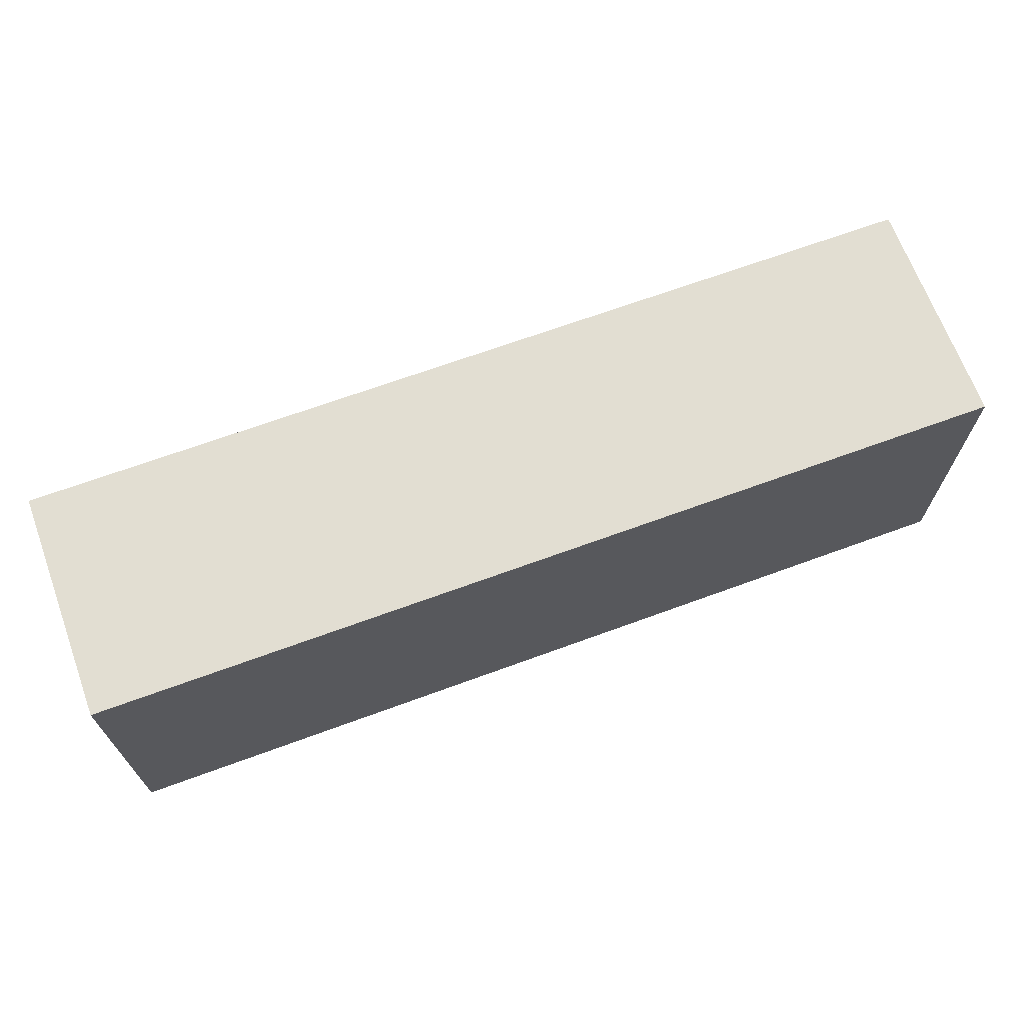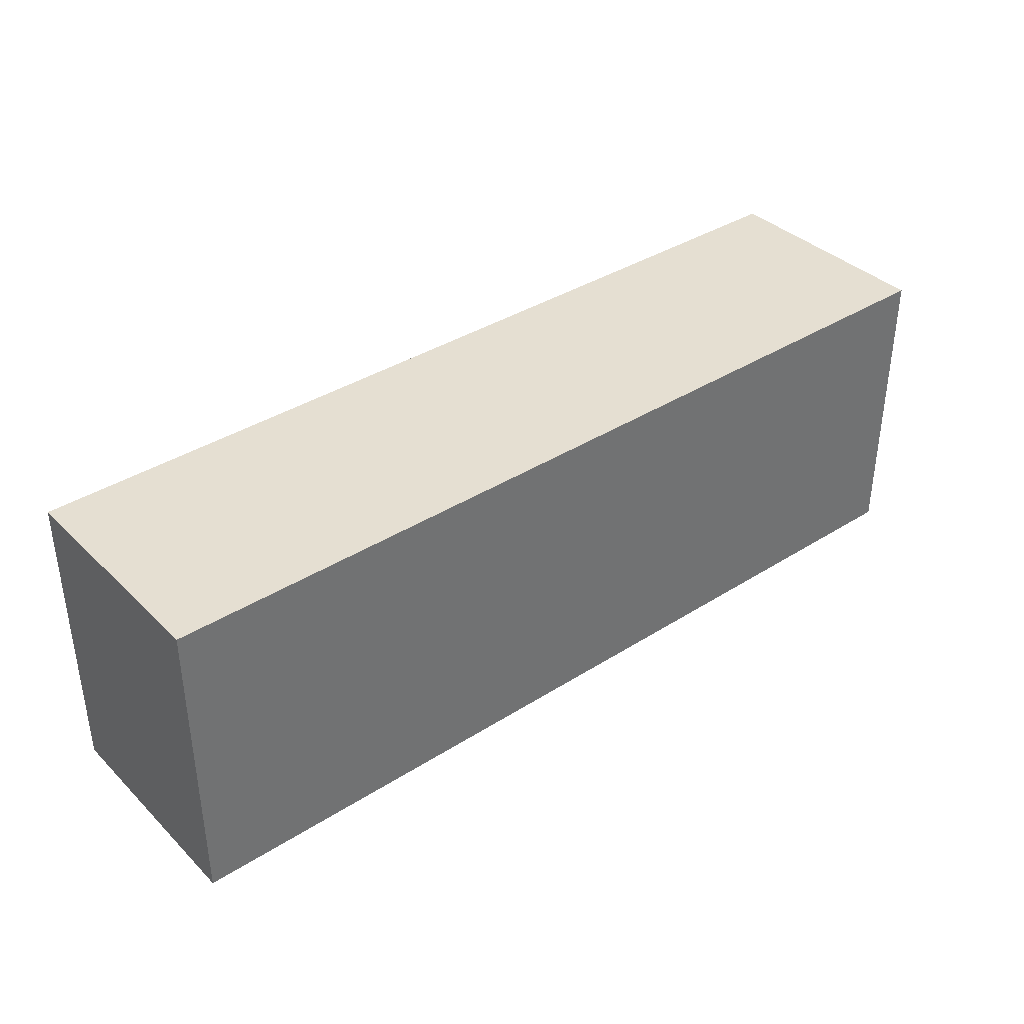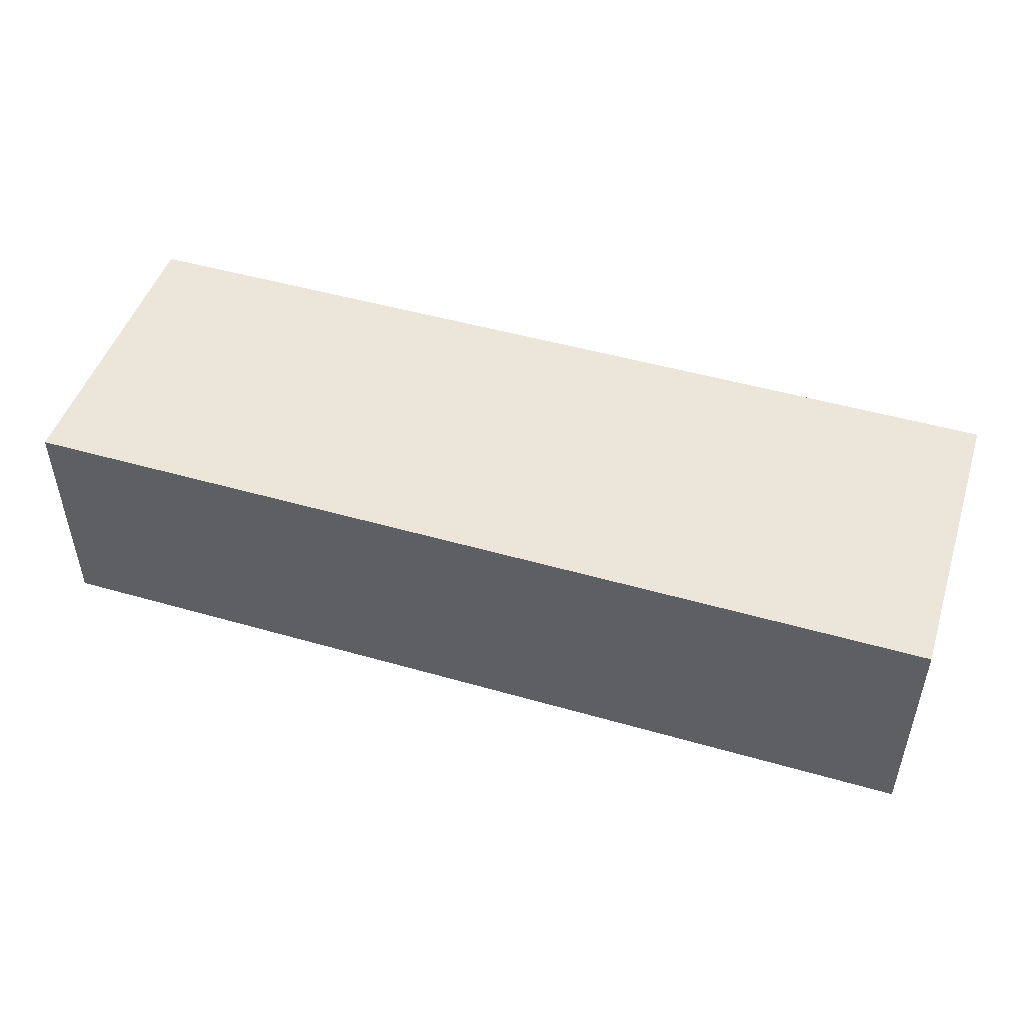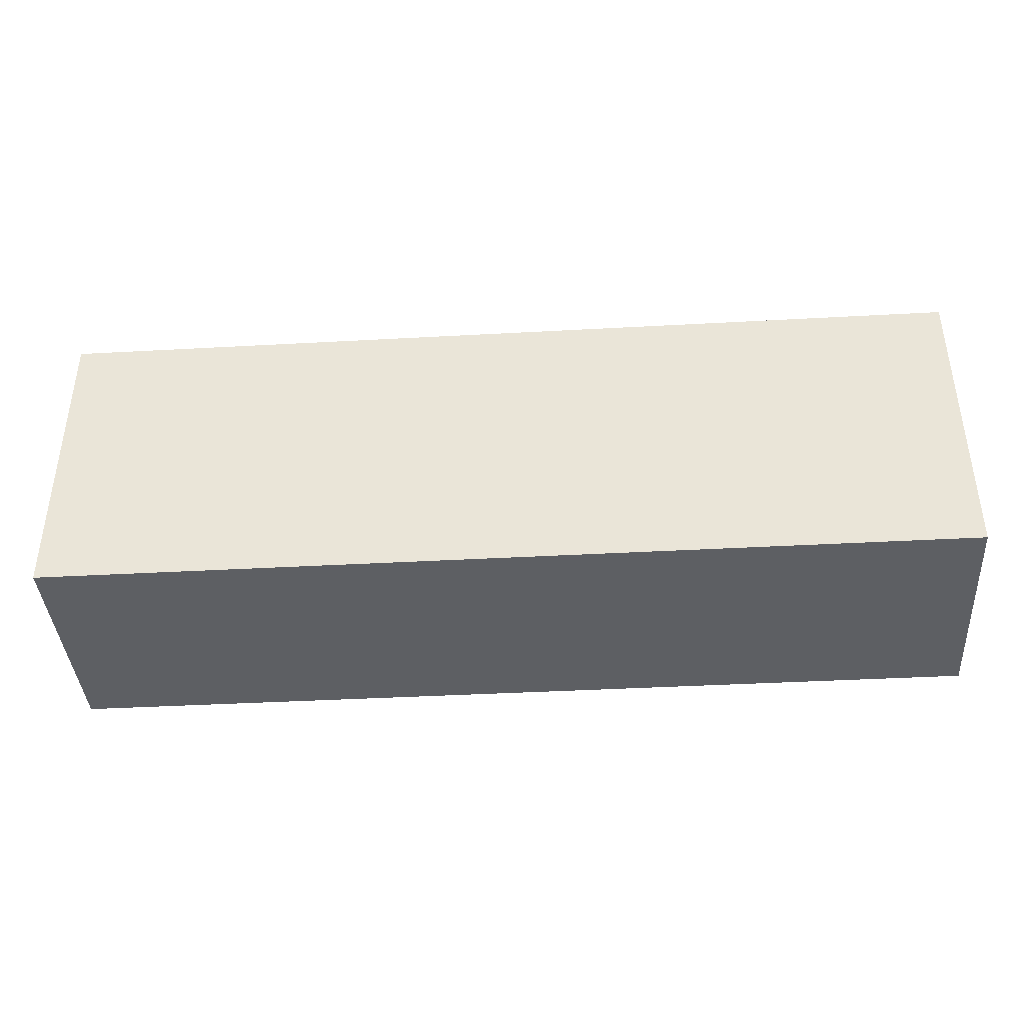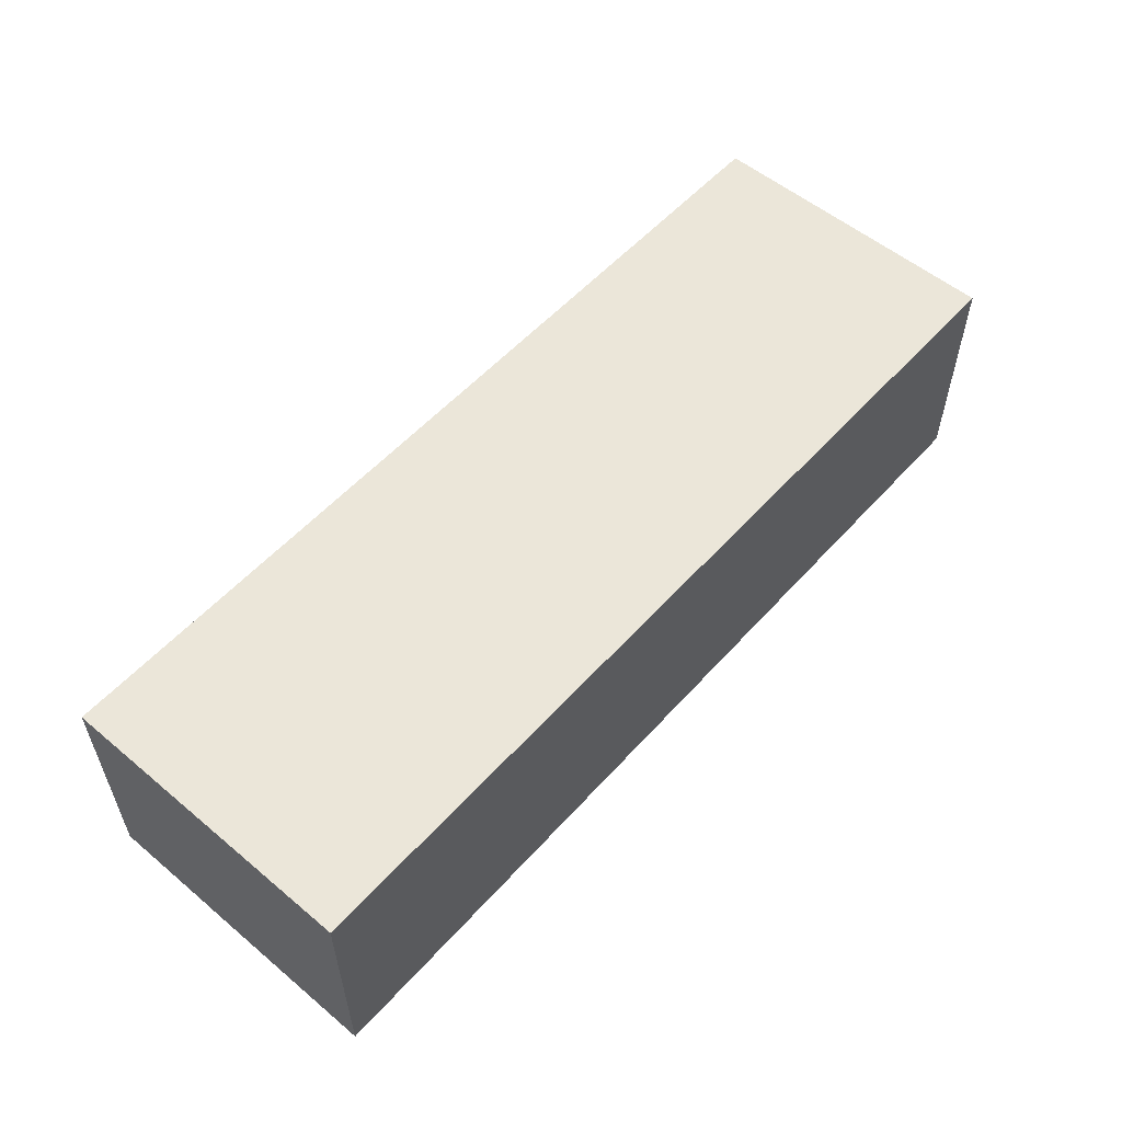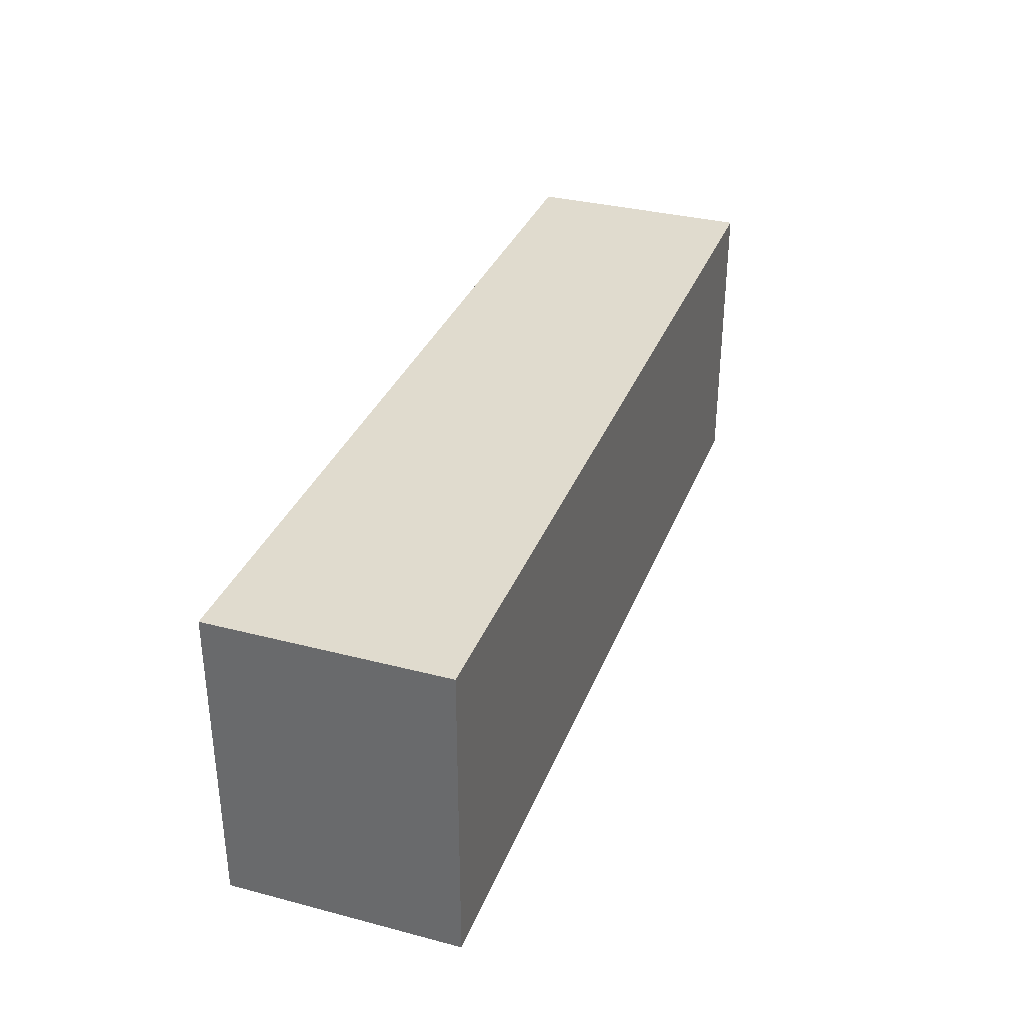
<metadata>
{"format":"obj","ext":"obj","renderer":"f3d","projection":"perspective","resolution":1024,"background":"white","views":[{"elev":67.8,"azim":-20.2,"up":"+Z"},{"elev":37.3,"azim":-39.2,"up":"+Z"},{"elev":48.3,"azim":-162.2,"up":"+Y"},{"elev":-39.9,"azim":-176.1,"up":"+Z"},{"elev":55.4,"azim":131.2,"up":"+Y"},{"elev":33.7,"azim":109.5,"up":"+Z"}]}
</metadata>
<code>
g pb_Mesh66422
v 16 0 8
v -8 0 8
v 16 6 8
v -8 6 8
v -8 0 8
v -8 0 0
v -8 6 8
v -8 6 0
v -8 0 0
v 16 0 0
v -8 6 0
v 16 6 0
v 16 0 0
v 16 0 8
v 16 6 0
v 16 6 8
v 16 0 0
v -8 0 0
v 16 0 8
v -8 0 8
v 16 6 8
v -8 6 8
v 16 6 0
v -8 6 0
g pb_Mesh66422_0
f 3 2 1
f 3 4 2
f 7 6 5
f 7 8 6
f 11 10 9
f 11 12 10
f 15 14 13
f 15 16 14
f 19 18 17
f 19 20 18
g pb_Mesh66422_1
f 23 22 21
f 23 24 22

</code>
